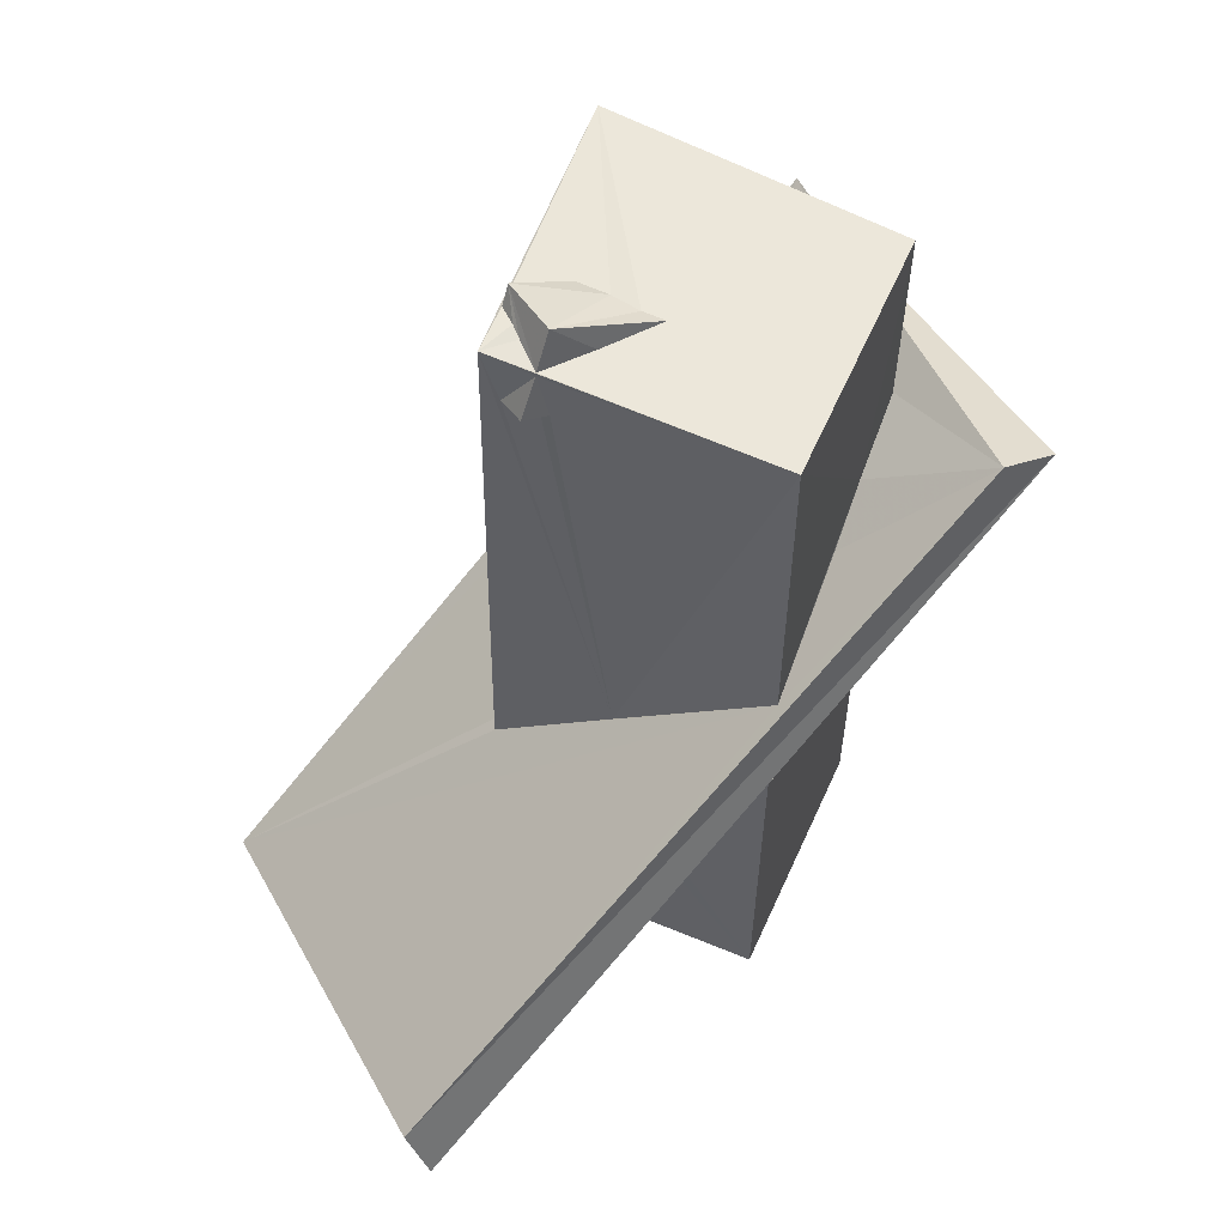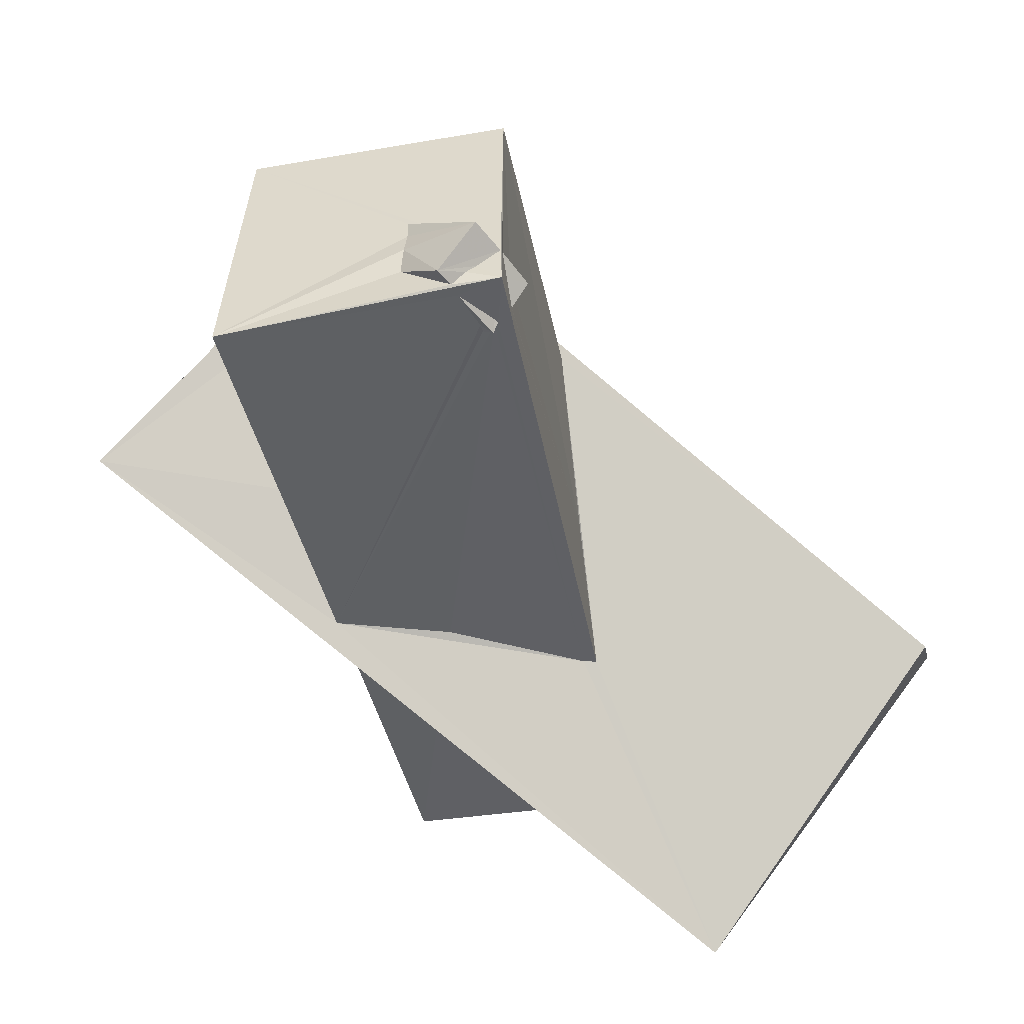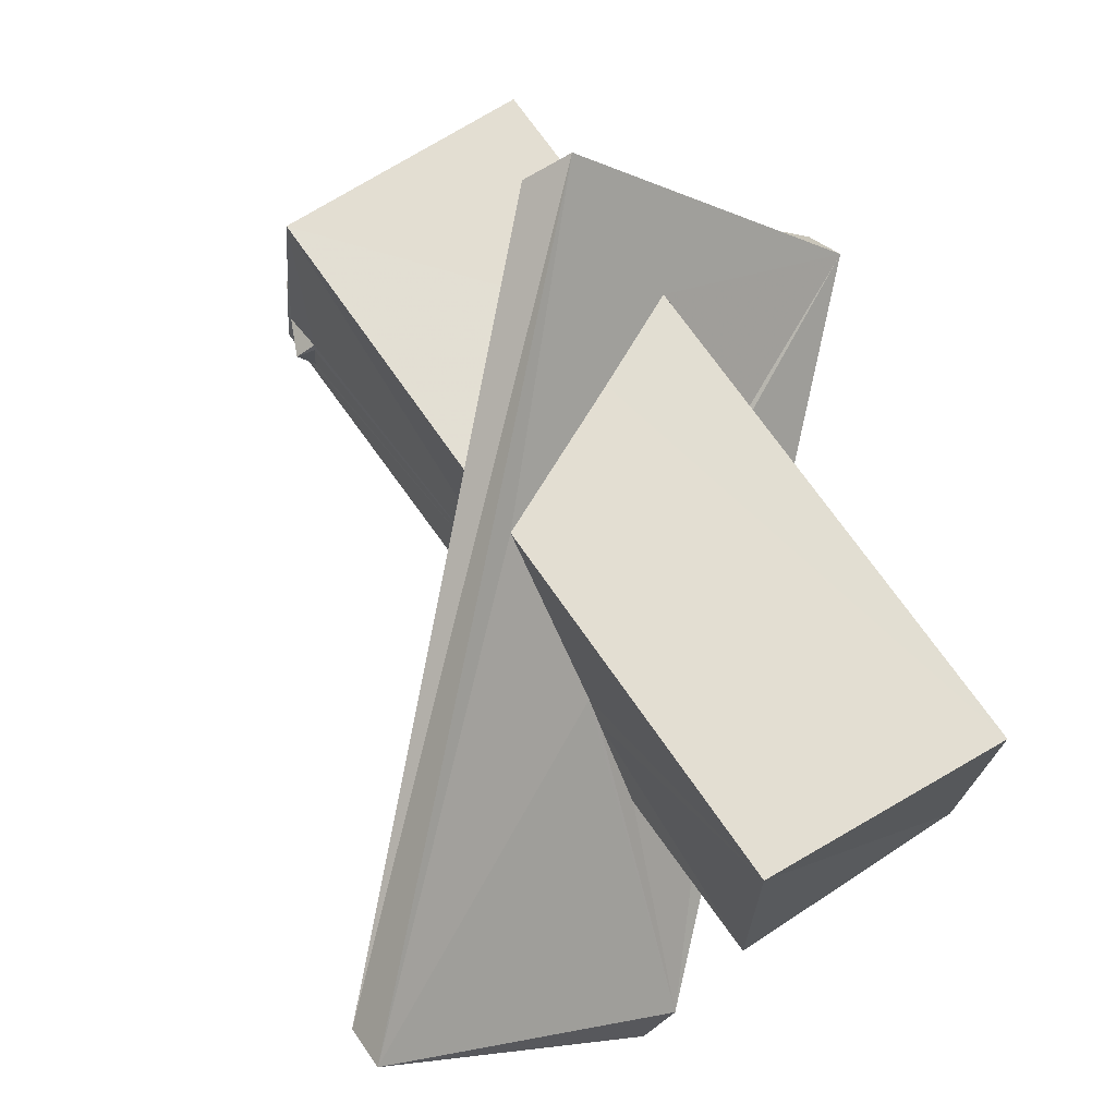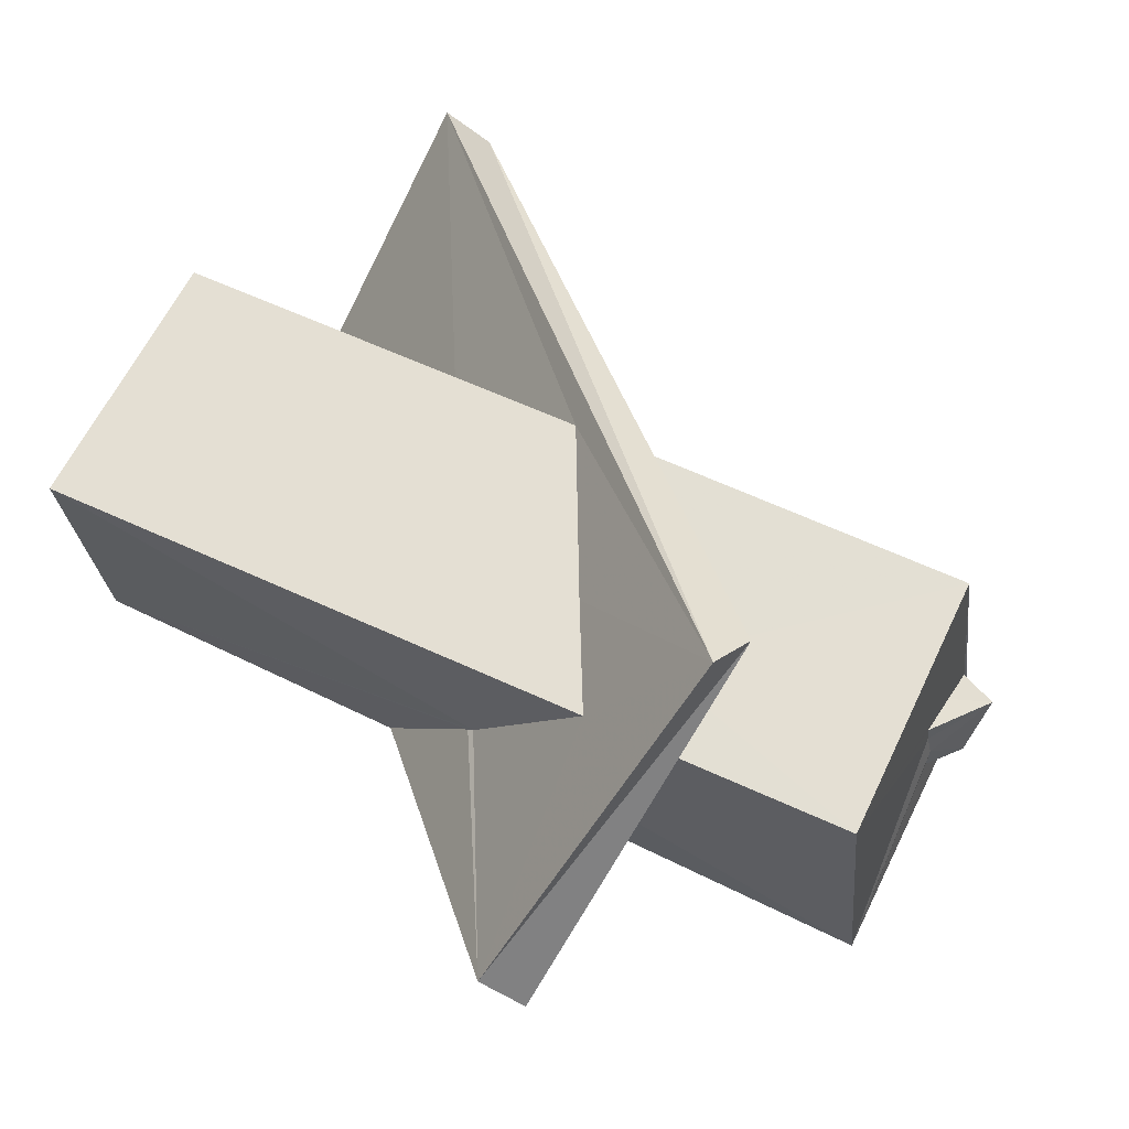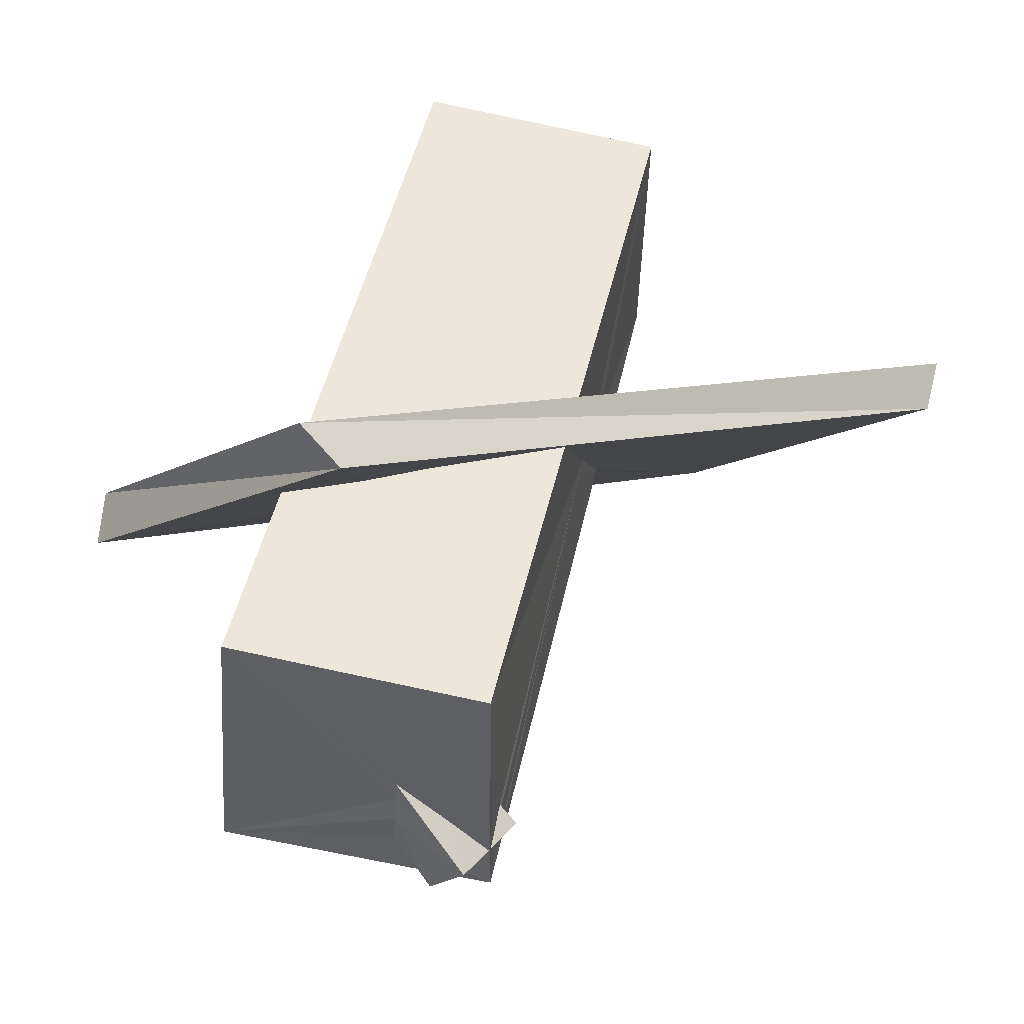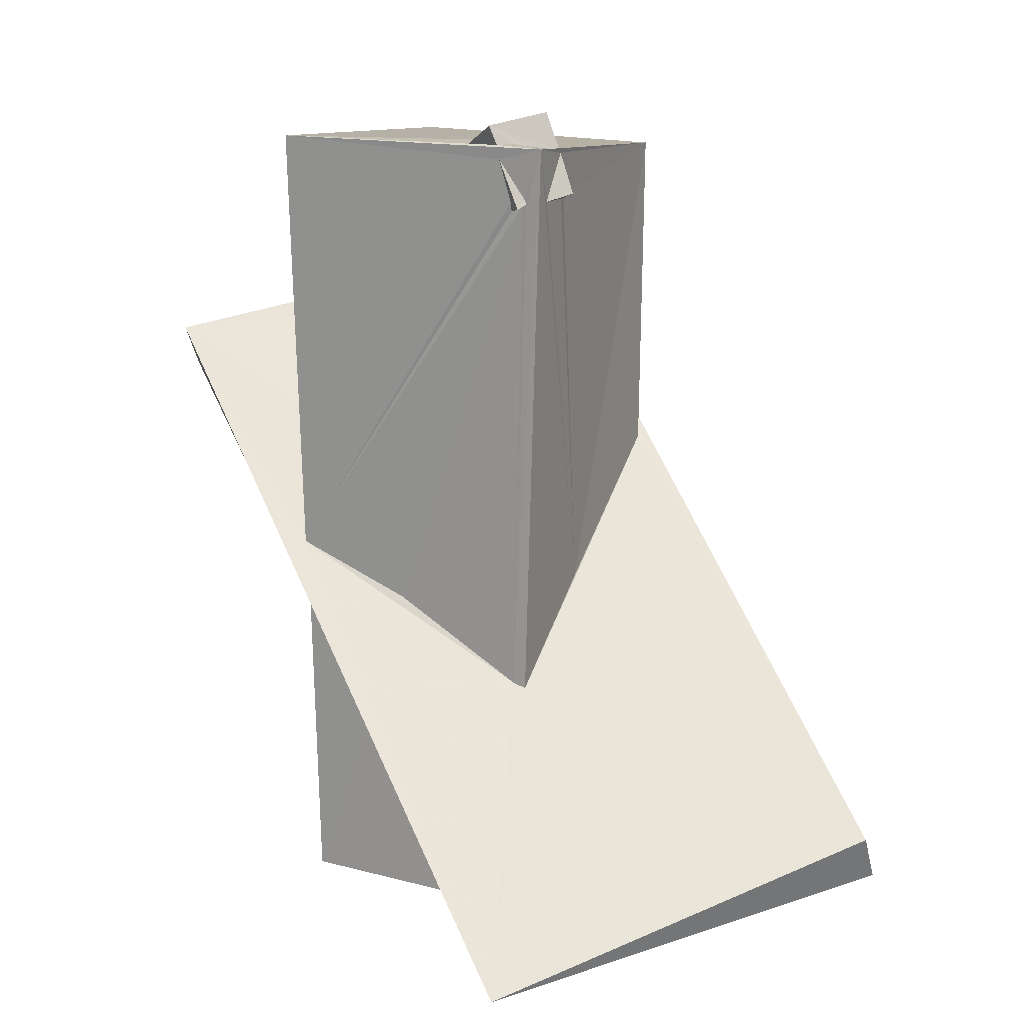
<metadata>
{"format":"obj","ext":"obj","renderer":"f3d","projection":"perspective","resolution":1024,"background":"white","views":[{"elev":55.1,"azim":-67.8,"up":"+Y"},{"elev":-42.9,"azim":-168.4,"up":"+Z"},{"elev":66.5,"azim":-33.8,"up":"+Z"},{"elev":67.5,"azim":114.7,"up":"+Z"},{"elev":50.8,"azim":-166.7,"up":"+Z"},{"elev":17.9,"azim":-153.1,"up":"+Y"}]}
</metadata>
<code>
o 673_Cube.2704
v -1.998 5.428 -1.006
v -1.886 -0.6524 -0.2856
v -1.96 5.754 1.998
v -2.045 6.235 -1.848
v -1.883 -1.923 -1.996
v -2.021 6.081 -1.155
v -2.013 5.409 -1.117
v -2.02 5.443 -1.608
v -2.018 5.784 -1.369
v -3.124 -5.195 -5.52
v -1.936 1.033 1.94
v -2.002 6.123 -1.158
v -1.68 6.196 -1.494
v 1.84 5.712 2.037
v -0.6364 6.023 -0.439
v -0.6292 5.985 -0.1198
v -1.382 6.061 -0.6687
v -1.771 5.41 -1.858
v 0.2518 -0.8256 -1.927
v -1.687 -1.861 -2.006
v -1.826 5.436 -1.864
v -1.792 5.492 -1.848
v -7.054 -3.714 -1.093
v 0.7629 2.364 1.969
v -0.09528 1.915 1.965
v 2.045 6.164 -2.076
v -1.54 6.243 -1.638
v -0.6172 6.115 -0.8237
v -1.346 6.248 -1.853
v -0.5848 6.12 -1.283
v -1.394 6.052 -1.875
v 1.915 -0.1473 -2.021
v -1.583 5.306 -1.848
v -1.576 5.436 -1.862
v -7.071 -4.428 -0.7434
v 0.6362 3.63 3.747
v 1.846 2.857 1.985
v 1.95 1.129 -0.4467
v 5.069 2.569 -0.4636
v -2.669 -5.315 -4.637
v 1.268 3.369 4.225
v -1.863 -1.753 -0.4487
v -1.923 0.08643 1.911
v 5.114 1.899 -0.05848
v 1.871 -1.01 -2.003
v -1.874 -2.022 -0.7876
v 0.377 1.192 1.951
v 1.83 1.908 1.984
v 1.841 -1.171 -1.999
v 1.882 -1.086 -1.974
v -1.875 -2.921 -2.021
v -1.886 -5.718 1.816
v 1.843 -5.934 1.857
v 1.954 0.3261 -0.1681
v 1.794 -5.613 -1.971
v 0.5315 -1.683 -1.928
v 1.952 0.2406 -0.2419
v -1.824 -5.591 -2.077
v -1.759 6.639 -1.093
v -1.21 6.511 -1.826
v -2.268 5.525 -1.249
v -1.746 5.373 -1.987
f 8 9 6 4
f 4 5 2 8
f 2 1 7 8
f 6 1 3
f 6 3 4
f 1 2 3
f 11 3 2
f 46 51 58 52
f 52 43 42
f 42 46 52
f 33 34 32
f 31 26 32 34
f 32 19 18 33
f 31 4 26
f 31 22 4
f 4 22 21
f 20 5 4 21
f 18 19 20 21
f 55 49 45
f 55 58 56 49
f 58 51 56
f 26 14 38 32
f 14 37 38
f 53 55 54 48
f 55 45 50
f 57 54 55
f 55 50 57
f 14 3 24 37
f 24 3 11 25
f 53 48 47 52
f 52 47 43
f 52 58 55 53
f 26 29 30
f 28 15 26 30
f 4 13 27 29
f 26 4 29
f 15 16 14 26
f 12 3 14 16
f 16 17 12
f 12 4 3
f 12 13 4
f 23 35 41 36
f 39 38 37
f 39 32 38
f 39 10 32
f 20 19 32 10
f 24 25 36 37
f 37 36 39
f 11 2 5 10
f 5 20 10
f 10 23 11
f 23 36 11
f 36 25 11
f 45 49 40
f 40 10 39 45
f 44 50 45 39
f 44 54 57 50
f 46 42 40 51
f 40 49 56 51
f 47 48 41 43
f 48 44 41
f 48 54 44
f 42 43 35 40
f 41 35 43
f 35 23 10 40
f 44 39 36 41
f 61 1 6
f 17 59 12
f 16 59 17
f 62 33 18 21
f 61 8 7
f 1 61 7
f 62 31 34 33
f 29 60 30
f 60 59 28 30
f 59 16 15
f 28 59 15
f 62 21 22 31
f 8 61 9
f 9 61 6
f 60 29 27
f 60 27 13
f 12 59 60 13

</code>
